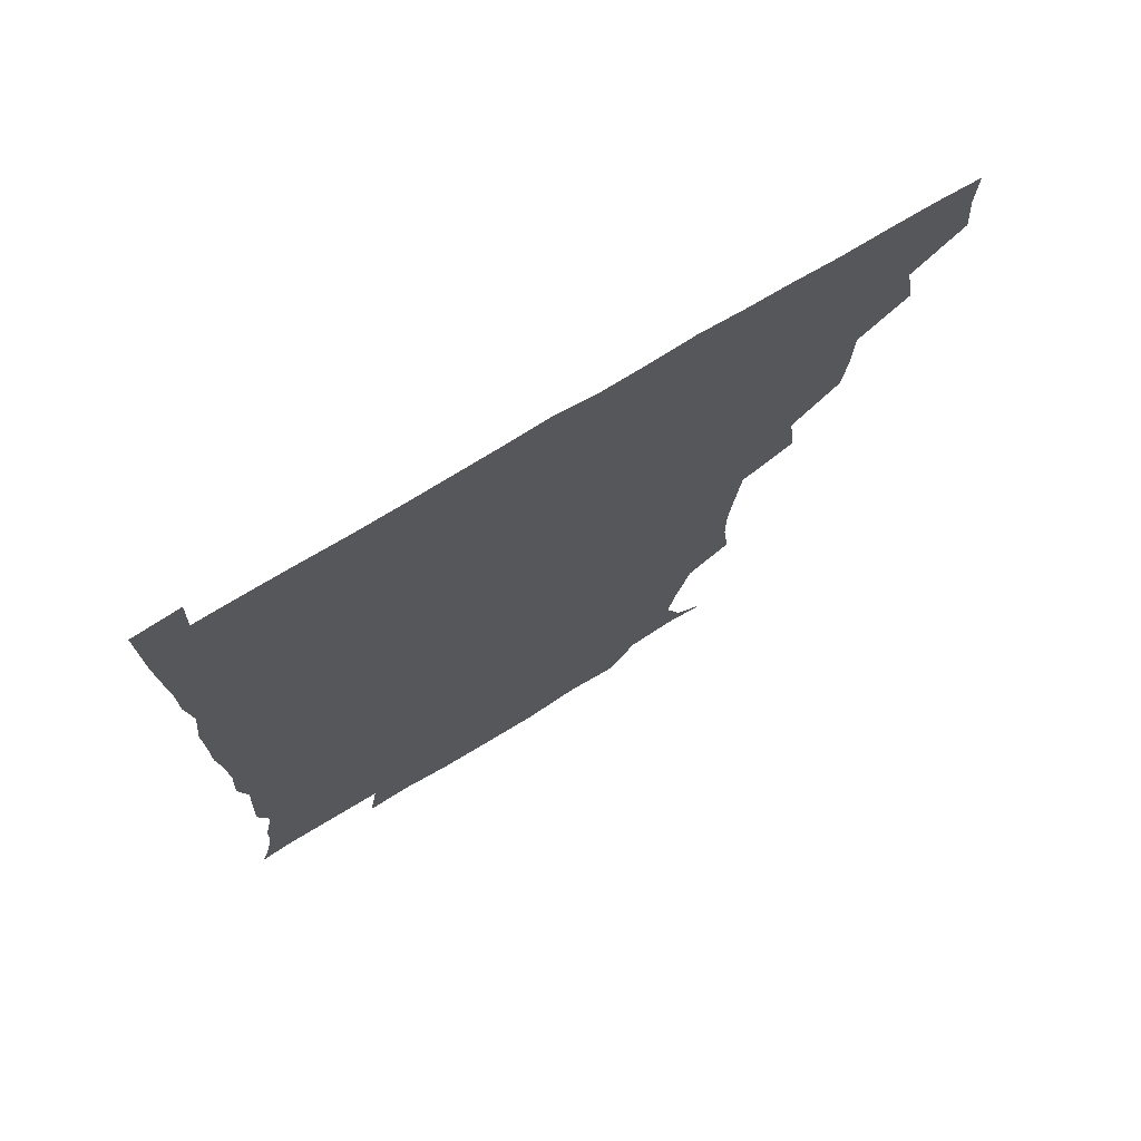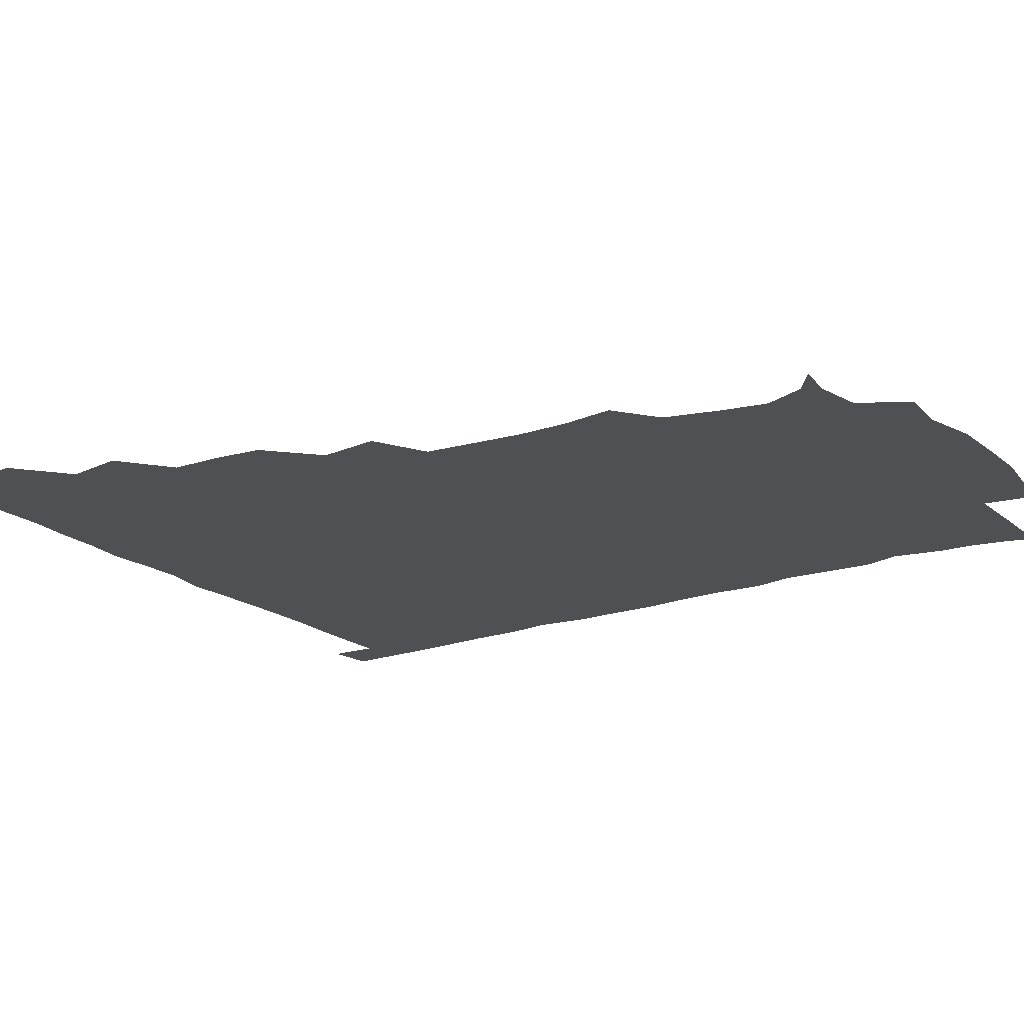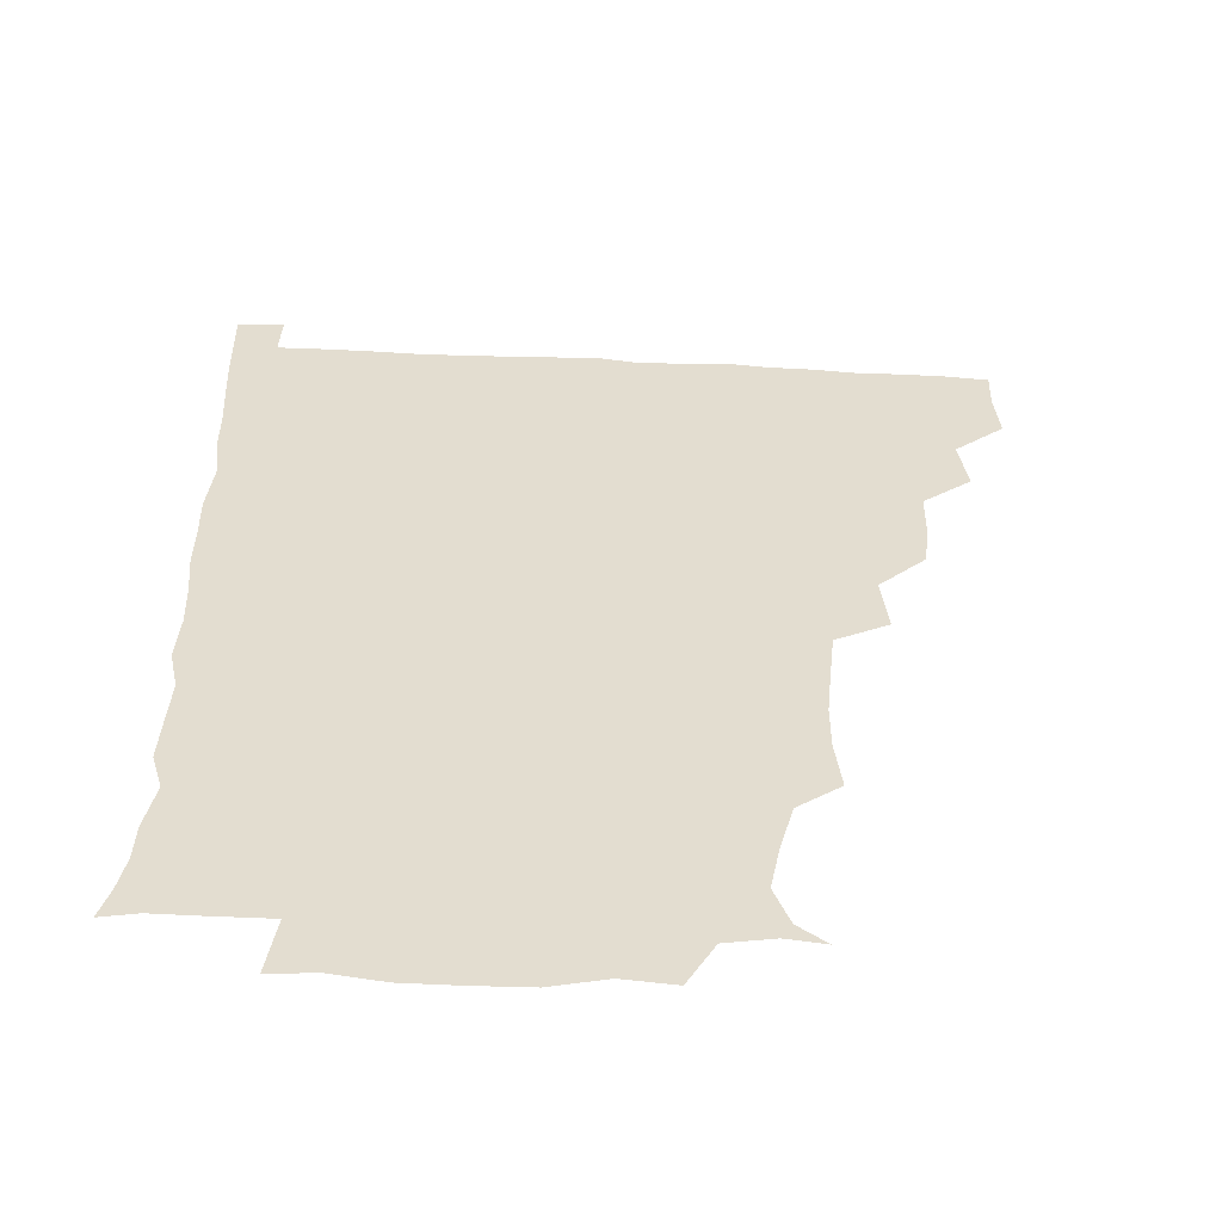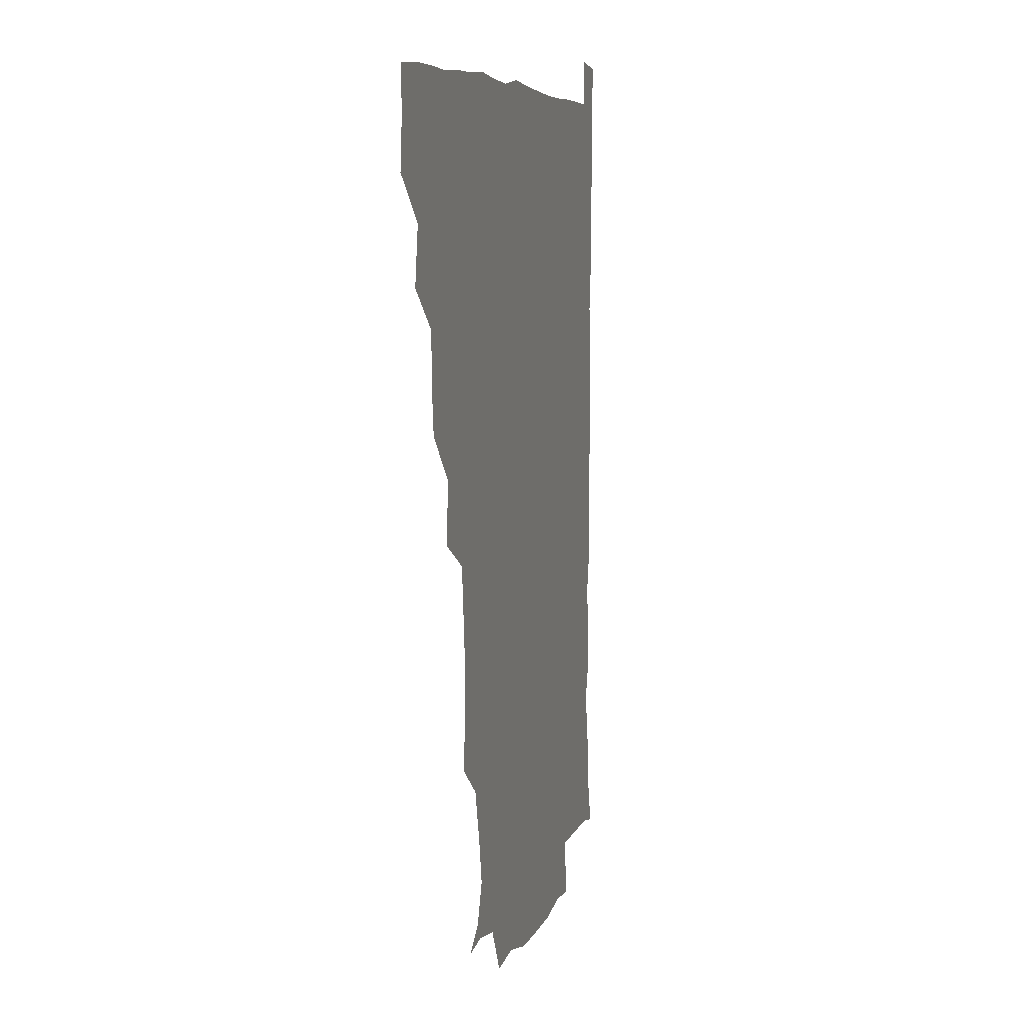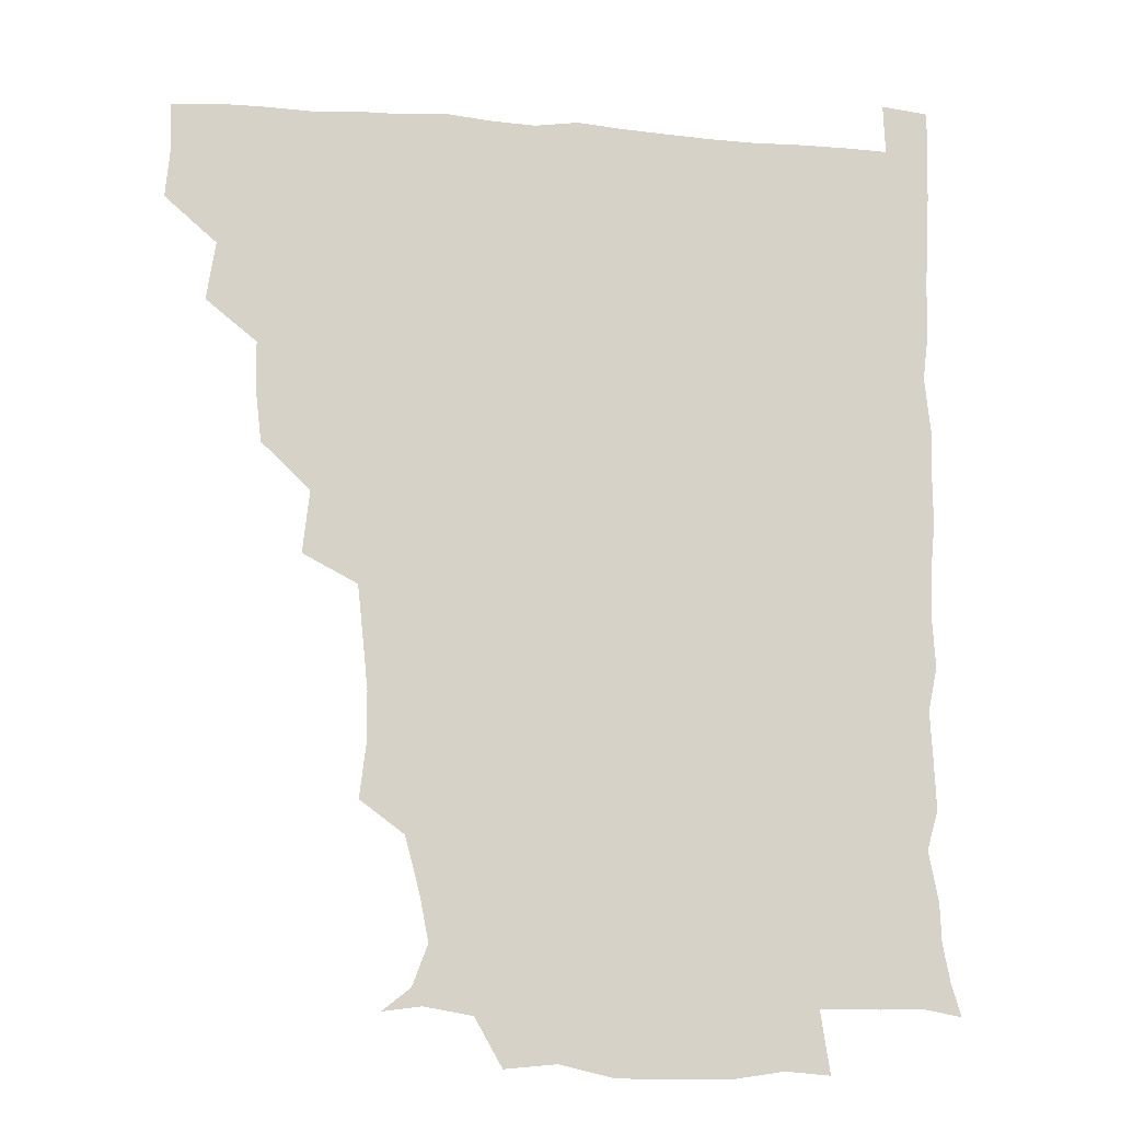
<metadata>
{"format":"obj","ext":"obj","renderer":"f3d","projection":"perspective","resolution":1024,"background":"white","views":[{"elev":73.5,"azim":149.0,"up":"+Y"},{"elev":-19.2,"azim":-56.5,"up":"+Z"},{"elev":-55.1,"azim":177.0,"up":"+Y"},{"elev":7.1,"azim":-75.5,"up":"+Y"},{"elev":-12.2,"azim":-10.1,"up":"+Y"}]}
</metadata>
<code>
v 435.4 404.2 0
v 437 420.6 0
v 436.5 435.7 0
v 449.5 370.6 0
v 452.4 389.6 0
v 451.4 405.2 0
v 452.1 420.6 0
v 451.3 436.8 0
v 468.1 324.6 0
v 466.3 340.3 0
v 466 357.3 0
v 468 376.4 0
v 467.4 391.1 0
v 467 406 0
v 466.8 420.7 0
v 466.2 436.9 0
v 481.8 289.2 0
v 484 309.3 0
v 483.3 330.6 0
v 482.6 345.9 0
v 483 362.2 0
v 482.6 376.9 0
v 482.2 391.5 0
v 481.9 406 0
v 481.6 420.7 0
v 481.4 436.4 0
v 501 212.2 0
v 503.1 229.7 0
v 503.1 245.9 0
v 501.7 260.1 0
v 499.6 279.8 0
v 498.3 298.4 0
v 497.9 314.9 0
v 496.5 329.5 0
v 496.7 345.4 0
v 497.2 361.9 0
v 497.3 376.9 0
v 496.9 391.4 0
v 496.8 405.8 0
v 496.6 420.1 0
v 496.3 437.4 0
v 508.7 147.8 0
v 518 155 0
v 523.1 168.5 0
v 520.2 183.4 0
v 515.4 201.5 0
v 516.8 222.5 0
v 516.2 238.6 0
v 515.4 253.5 0
v 514.1 269.3 0
v 513.3 286.1 0
v 513.2 302.3 0
v 513.6 318.9 0
v 513.3 333.2 0
v 512.1 347 0
v 512.6 362.8 0
v 512.1 376.8 0
v 511.7 391.3 0
v 511.4 405.9 0
v 511.2 420.4 0
v 511.1 437.5 0
v 521.5 149.4 0
v 530.5 160.2 0
v 532.8 177.1 0
v 530.4 193.3 0
v 528.9 208.6 0
v 530.8 228.4 0
v 529 241.5 0
v 528.4 256 0
v 528.1 272.3 0
v 527.1 286.4 0
v 527.5 303.5 0
v 527.4 317.1 0
v 527.5 333.2 0
v 527.1 347.5 0
v 527 362.1 0
v 527.6 377 0
v 526.5 391.4 0
v 526.5 405.9 0
v 526.1 421.2 0
v 525.4 438.7 0
v 537.3 146.6 0
v 545.2 167.5 0
v 545.3 183.2 0
v 543.3 196.9 0
v 543.7 213.8 0
v 544.3 230.3 0
v 543.1 243.5 0
v 543.3 259.1 0
v 542.2 272.2 0
v 541.9 287.4 0
v 541.5 301.3 0
v 542.1 318.3 0
v 542.2 333 0
v 541.8 347.3 0
v 541.6 361.6 0
v 542.1 376.8 0
v 541.8 391.1 0
v 541.9 405.2 0
v 541.3 420.5 0
v 540.4 437.3 0
v 546.3 130.7 0
v 555.6 152.4 0
v 558.6 168.5 0
v 558 185.5 0
v 557.9 199.4 0
v 557.8 214.4 0
v 558.2 229.4 0
v 557.1 243.7 0
v 557.1 258.7 0
v 556.9 273.4 0
v 556.4 287.8 0
v 557.4 304.3 0
v 556.4 317.1 0
v 557.1 333.9 0
v 556.6 347.2 0
v 557 362.4 0
v 556.7 376.6 0
v 556.3 391.1 0
v 556.5 405.4 0
v 556.3 420 0
v 555.5 436.6 0
v 563.3 132.2 0
v 571.4 153 0
v 572.6 170.5 0
v 572.4 184.1 0
v 572 199.3 0
v 570.5 216 0
v 573.5 231.3 0
v 571.6 243.8 0
v 571.7 259.2 0
v 571.6 273 0
v 571.3 287.4 0
v 571.5 304.4 0
v 571.9 319.1 0
v 571.6 333.1 0
v 571.4 347.4 0
v 571.9 362.9 0
v 571.4 376.7 0
v 571.6 391.1 0
v 571.3 405.7 0
v 570.9 420.3 0
v 570 438.7 0
v 581.2 128 0
v 586.2 153.6 0
v 586.3 169.8 0
v 586.8 184.8 0
v 586.9 200.7 0
v 585.5 213 0
v 585.1 233.4 0
v 586.4 245.3 0
v 586.8 258.9 0
v 586.5 273.9 0
v 586.2 288.3 0
v 586.1 304.2 0
v 586.2 319.2 0
v 586.5 333 0
v 586.2 347 0
v 586.4 362.4 0
v 586.4 376.7 0
v 586.4 391.1 0
v 586.5 405.4 0
v 585.7 421.1 0
v 584.5 437.5 0
v 599.9 127.6 0
v 600.7 153.2 0
v 600.5 169.8 0
v 601 185.7 0
v 601.2 200.6 0
v 602.4 213.2 0
v 601.1 227.1 0
v 600.8 241.4 0
v 600.2 259.3 0
v 600.8 274.4 0
v 600.9 288.8 0
v 600.7 304.3 0
v 601.1 317.8 0
v 601 333.6 0
v 601.2 347.7 0
v 601.3 362.5 0
v 601.4 376.9 0
v 601.3 391.3 0
v 601.1 406.1 0
v 600.5 421.3 0
v 599.2 436.8 0
v 617.6 127.7 0
v 615.3 153.1 0
v 615.5 168.7 0
v 614.8 185.1 0
v 615 199.8 0
v 616.1 215.6 0
v 615.2 230 0
v 615.4 246 0
v 615.5 259.3 0
v 615 274.9 0
v 615.4 289.2 0
v 615.3 303.5 0
v 615.8 319.1 0
v 615.6 333.1 0
v 615.9 348.4 0
v 616 362.9 0
v 616.3 377 0
v 616.7 391.5 0
v 616.8 405.7 0
v 616 420.8 0
v 614.5 436 0
v 635 130.2 0
v 631.1 150.8 0
v 629.6 169.4 0
v 629.6 184.2 0
v 628.9 200.1 0
v 629.4 216.3 0
v 629.3 230.9 0
v 629.3 244.9 0
v 629.9 260.3 0
v 629.8 273.7 0
v 629.6 289 0
v 629.9 302.6 0
v 629.3 320.6 0
v 630 333.7 0
v 630.2 349.1 0
v 630.7 362.5 0
v 631 377.1 0
v 631.2 391.5 0
v 631.4 406 0
v 631.4 420.5 0
v 630.2 435.7 0
v 649.7 128.9 0
v 646.5 149.3 0
v 644.6 166.5 0
v 643.1 184.4 0
v 642.9 199.9 0
v 642.7 216 0
v 643.5 229.8 0
v 644.4 241.8 0
v 642.8 260.4 0
v 643.8 274 0
v 643.6 289 0
v 645.3 301.4 0
v 644.2 318 0
v 644.7 332.4 0
v 644 349 0
v 645.1 362.4 0
v 645.5 378.6 0
v 645.8 391.9 0
v 646.1 406.2 0
v 646.3 420.6 0
v 645.3 436.1 0
v 666.3 149.2 0
v 659.2 167.6 0
v 657.5 182.6 0
v 656.7 198.1 0
v 656.2 213.8 0
v 656.5 229.3 0
v 657.4 243 0
v 657.7 257.3 0
v 657.6 273 0
v 658.3 286.8 0
v 658.2 303.2 0
v 658.3 317.8 0
v 659.6 331.1 0
v 659.4 346.5 0
v 659.6 361.7 0
v 659.3 378.1 0
v 660.1 392.2 0
v 660.8 406.4 0
v 661 421 0
v 660.7 436.1 0
v 681.1 149.4 0
v 674.9 164.3 0
v 671.7 179.7 0
v 670.7 194.3 0
v 669.8 209.3 0
v 670.4 225 0
v 670.4 239.8 0
v 671 254.4 0
v 671.9 269.5 0
v 671.2 285.7 0
v 671.7 300.7 0
v 673.8 313.9 0
v 672.7 330.7 0
v 672.3 346.6 0
v 673.2 361 0
v 674 376.1 0
v 674.8 391.1 0
v 675.3 406.4 0
v 675.8 421 0
v 676.1 435.7 0
v 675.4 452 0
v 692.9 147.1 0
v 689.6 157.9 0
v 687.1 170.3 0
v 686.7 182.9 0
v 683.4 199.7 0
v 687 212.3 0
v 686.2 228 0
v 685.2 244.7 0
v 688.2 258.8 0
v 687.1 275.6 0
v 687.6 291.8 0
v 688.9 306.9 0
v 688.7 322.7 0
v 689 338 0
v 687 356.5 0
v 688.9 371.7 0
v 689 389.1 0
v 689.8 405.3 0
v 690.5 420.7 0
v 690.7 435.7 0
v 690.9 450.3 0
f 5 6 1
f 1 6 2
f 6 7 2
f 2 7 3
f 7 8 3
f 11 12 4
f 4 12 5
f 12 13 5
f 5 13 6
f 13 14 6
f 6 14 7
f 14 15 7
f 7 15 8
f 15 16 8
f 18 19 9
f 9 19 10
f 19 20 10
f 10 20 11
f 20 21 11
f 11 21 12
f 21 22 12
f 12 22 13
f 22 23 13
f 13 23 14
f 23 24 14
f 14 24 15
f 24 25 15
f 15 25 16
f 25 26 16
f 31 32 17
f 17 32 18
f 32 33 18
f 18 33 19
f 33 34 19
f 19 34 20
f 34 35 20
f 20 35 21
f 35 36 21
f 21 36 22
f 36 37 22
f 22 37 23
f 37 38 23
f 23 38 24
f 38 39 24
f 24 39 25
f 39 40 25
f 25 40 26
f 40 41 26
f 46 47 27
f 27 47 28
f 47 48 28
f 28 48 29
f 48 49 29
f 29 49 30
f 49 50 30
f 30 50 31
f 50 51 31
f 31 51 32
f 51 52 32
f 32 52 33
f 52 53 33
f 33 53 34
f 53 54 34
f 34 54 35
f 54 55 35
f 35 55 36
f 55 56 36
f 36 56 37
f 56 57 37
f 37 57 38
f 57 58 38
f 38 58 39
f 58 59 39
f 39 59 40
f 59 60 40
f 40 60 41
f 60 61 41
f 42 62 43
f 62 63 43
f 43 63 44
f 63 64 44
f 44 64 45
f 64 65 45
f 45 65 46
f 65 66 46
f 46 66 47
f 66 67 47
f 47 67 48
f 67 68 48
f 48 68 49
f 68 69 49
f 49 69 50
f 69 70 50
f 50 70 51
f 70 71 51
f 51 71 52
f 71 72 52
f 52 72 53
f 72 73 53
f 53 73 54
f 73 74 54
f 54 74 55
f 74 75 55
f 55 75 56
f 75 76 56
f 56 76 57
f 76 77 57
f 57 77 58
f 77 78 58
f 58 78 59
f 78 79 59
f 59 79 60
f 79 80 60
f 60 80 61
f 80 81 61
f 62 82 63
f 82 83 63
f 63 83 64
f 83 84 64
f 64 84 65
f 84 85 65
f 65 85 66
f 85 86 66
f 66 86 67
f 86 87 67
f 67 87 68
f 87 88 68
f 68 88 69
f 88 89 69
f 69 89 70
f 89 90 70
f 70 90 71
f 90 91 71
f 71 91 72
f 91 92 72
f 72 92 73
f 92 93 73
f 73 93 74
f 93 94 74
f 74 94 75
f 94 95 75
f 75 95 76
f 95 96 76
f 76 96 77
f 96 97 77
f 77 97 78
f 97 98 78
f 78 98 79
f 98 99 79
f 79 99 80
f 99 100 80
f 80 100 81
f 100 101 81
f 102 103 82
f 82 103 83
f 103 104 83
f 83 104 84
f 104 105 84
f 84 105 85
f 105 106 85
f 85 106 86
f 106 107 86
f 86 107 87
f 107 108 87
f 87 108 88
f 108 109 88
f 88 109 89
f 109 110 89
f 89 110 90
f 110 111 90
f 90 111 91
f 111 112 91
f 91 112 92
f 112 113 92
f 92 113 93
f 113 114 93
f 93 114 94
f 114 115 94
f 94 115 95
f 115 116 95
f 95 116 96
f 116 117 96
f 96 117 97
f 117 118 97
f 97 118 98
f 118 119 98
f 98 119 99
f 119 120 99
f 99 120 100
f 120 121 100
f 100 121 101
f 121 122 101
f 102 123 103
f 123 124 103
f 103 124 104
f 124 125 104
f 104 125 105
f 125 126 105
f 105 126 106
f 126 127 106
f 106 127 107
f 127 128 107
f 107 128 108
f 128 129 108
f 108 129 109
f 129 130 109
f 109 130 110
f 130 131 110
f 110 131 111
f 131 132 111
f 111 132 112
f 132 133 112
f 112 133 113
f 133 134 113
f 113 134 114
f 134 135 114
f 114 135 115
f 135 136 115
f 115 136 116
f 136 137 116
f 116 137 117
f 137 138 117
f 117 138 118
f 138 139 118
f 118 139 119
f 139 140 119
f 119 140 120
f 140 141 120
f 120 141 121
f 141 142 121
f 121 142 122
f 142 143 122
f 123 144 124
f 144 145 124
f 124 145 125
f 145 146 125
f 125 146 126
f 146 147 126
f 126 147 127
f 147 148 127
f 127 148 128
f 148 149 128
f 128 149 129
f 149 150 129
f 129 150 130
f 150 151 130
f 130 151 131
f 151 152 131
f 131 152 132
f 152 153 132
f 132 153 133
f 153 154 133
f 133 154 134
f 154 155 134
f 134 155 135
f 155 156 135
f 135 156 136
f 156 157 136
f 136 157 137
f 157 158 137
f 137 158 138
f 158 159 138
f 138 159 139
f 159 160 139
f 139 160 140
f 160 161 140
f 140 161 141
f 161 162 141
f 141 162 142
f 162 163 142
f 142 163 143
f 163 164 143
f 144 165 145
f 165 166 145
f 145 166 146
f 166 167 146
f 146 167 147
f 167 168 147
f 147 168 148
f 168 169 148
f 148 169 149
f 169 170 149
f 149 170 150
f 170 171 150
f 150 171 151
f 171 172 151
f 151 172 152
f 172 173 152
f 152 173 153
f 173 174 153
f 153 174 154
f 174 175 154
f 154 175 155
f 175 176 155
f 155 176 156
f 176 177 156
f 156 177 157
f 177 178 157
f 157 178 158
f 178 179 158
f 158 179 159
f 179 180 159
f 159 180 160
f 180 181 160
f 160 181 161
f 181 182 161
f 161 182 162
f 182 183 162
f 162 183 163
f 183 184 163
f 163 184 164
f 184 185 164
f 165 186 166
f 186 187 166
f 166 187 167
f 187 188 167
f 167 188 168
f 188 189 168
f 168 189 169
f 189 190 169
f 169 190 170
f 190 191 170
f 170 191 171
f 191 192 171
f 171 192 172
f 192 193 172
f 172 193 173
f 193 194 173
f 173 194 174
f 194 195 174
f 174 195 175
f 195 196 175
f 175 196 176
f 196 197 176
f 176 197 177
f 197 198 177
f 177 198 178
f 198 199 178
f 178 199 179
f 199 200 179
f 179 200 180
f 200 201 180
f 180 201 181
f 201 202 181
f 181 202 182
f 202 203 182
f 182 203 183
f 203 204 183
f 183 204 184
f 204 205 184
f 184 205 185
f 205 206 185
f 186 207 187
f 207 208 187
f 187 208 188
f 208 209 188
f 188 209 189
f 209 210 189
f 189 210 190
f 210 211 190
f 190 211 191
f 211 212 191
f 191 212 192
f 212 213 192
f 192 213 193
f 213 214 193
f 193 214 194
f 214 215 194
f 194 215 195
f 215 216 195
f 195 216 196
f 216 217 196
f 196 217 197
f 217 218 197
f 197 218 198
f 218 219 198
f 198 219 199
f 219 220 199
f 199 220 200
f 220 221 200
f 200 221 201
f 221 222 201
f 201 222 202
f 222 223 202
f 202 223 203
f 223 224 203
f 203 224 204
f 224 225 204
f 204 225 205
f 225 226 205
f 205 226 206
f 226 227 206
f 207 228 208
f 228 229 208
f 208 229 209
f 229 230 209
f 209 230 210
f 230 231 210
f 210 231 211
f 231 232 211
f 211 232 212
f 232 233 212
f 212 233 213
f 233 234 213
f 213 234 214
f 234 235 214
f 214 235 215
f 235 236 215
f 215 236 216
f 236 237 216
f 216 237 217
f 237 238 217
f 217 238 218
f 238 239 218
f 218 239 219
f 239 240 219
f 219 240 220
f 240 241 220
f 220 241 221
f 241 242 221
f 221 242 222
f 242 243 222
f 222 243 223
f 243 244 223
f 223 244 224
f 244 245 224
f 224 245 225
f 245 246 225
f 225 246 226
f 246 247 226
f 226 247 227
f 247 248 227
f 229 249 230
f 249 250 230
f 230 250 231
f 250 251 231
f 231 251 232
f 251 252 232
f 232 252 233
f 252 253 233
f 233 253 234
f 253 254 234
f 234 254 235
f 254 255 235
f 235 255 236
f 255 256 236
f 236 256 237
f 256 257 237
f 237 257 238
f 257 258 238
f 238 258 239
f 258 259 239
f 239 259 240
f 259 260 240
f 240 260 241
f 260 261 241
f 241 261 242
f 261 262 242
f 242 262 243
f 262 263 243
f 243 263 244
f 263 264 244
f 244 264 245
f 264 265 245
f 245 265 246
f 265 266 246
f 246 266 247
f 266 267 247
f 247 267 248
f 267 268 248
f 249 269 250
f 269 270 250
f 250 270 251
f 270 271 251
f 251 271 252
f 271 272 252
f 252 272 253
f 272 273 253
f 253 273 254
f 273 274 254
f 254 274 255
f 274 275 255
f 255 275 256
f 275 276 256
f 256 276 257
f 276 277 257
f 257 277 258
f 277 278 258
f 258 278 259
f 278 279 259
f 259 279 260
f 279 280 260
f 260 280 261
f 280 281 261
f 261 281 262
f 281 282 262
f 262 282 263
f 282 283 263
f 263 283 264
f 283 284 264
f 264 284 265
f 284 285 265
f 265 285 266
f 285 286 266
f 266 286 267
f 286 287 267
f 267 287 268
f 287 288 268
f 269 290 270
f 290 291 270
f 270 291 271
f 291 292 271
f 271 292 272
f 292 293 272
f 272 293 273
f 293 294 273
f 273 294 274
f 294 295 274
f 274 295 275
f 295 296 275
f 275 296 276
f 296 297 276
f 276 297 277
f 297 298 277
f 277 298 278
f 298 299 278
f 278 299 279
f 299 300 279
f 279 300 280
f 300 301 280
f 280 301 281
f 301 302 281
f 281 302 282
f 302 303 282
f 282 303 283
f 303 304 283
f 283 304 284
f 304 305 284
f 284 305 285
f 305 306 285
f 285 306 286
f 306 307 286
f 286 307 287
f 307 308 287
f 287 308 288
f 308 309 288
f 288 309 289
f 309 310 289

</code>
